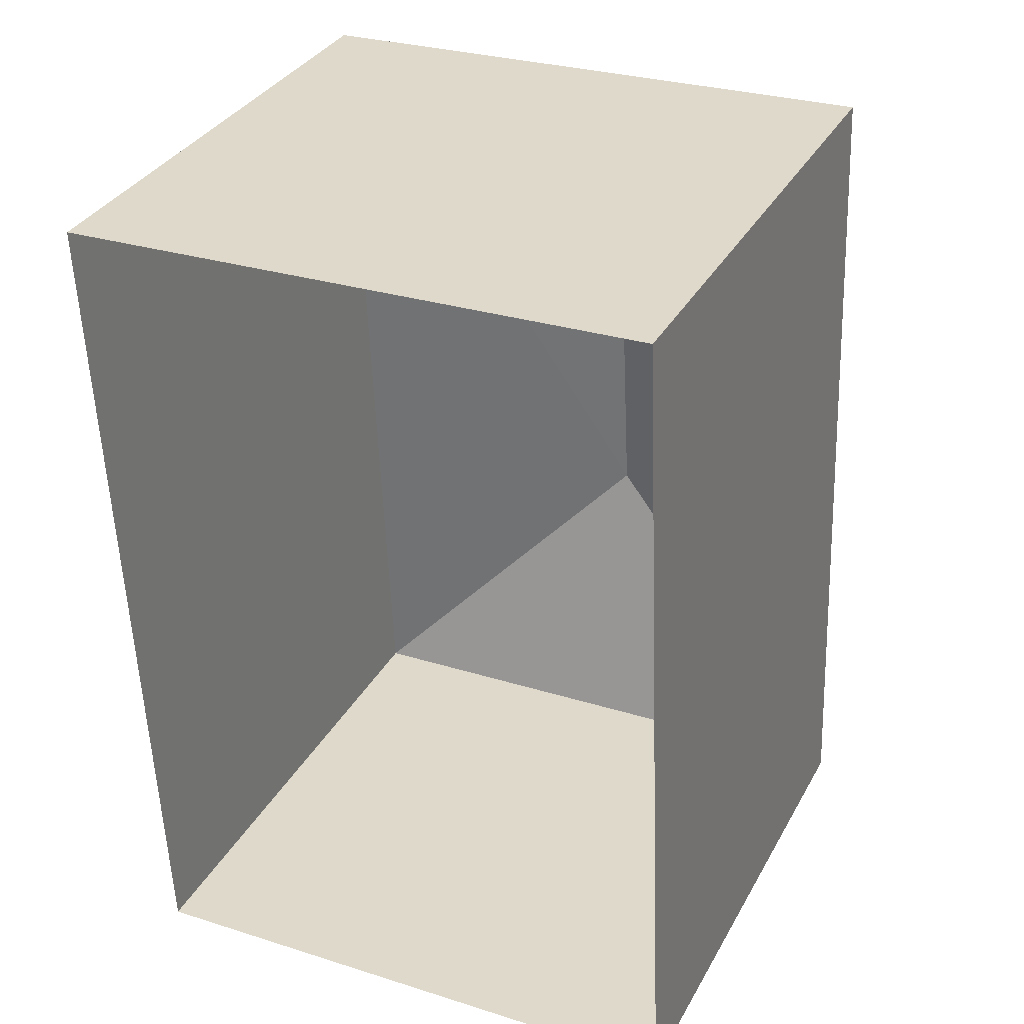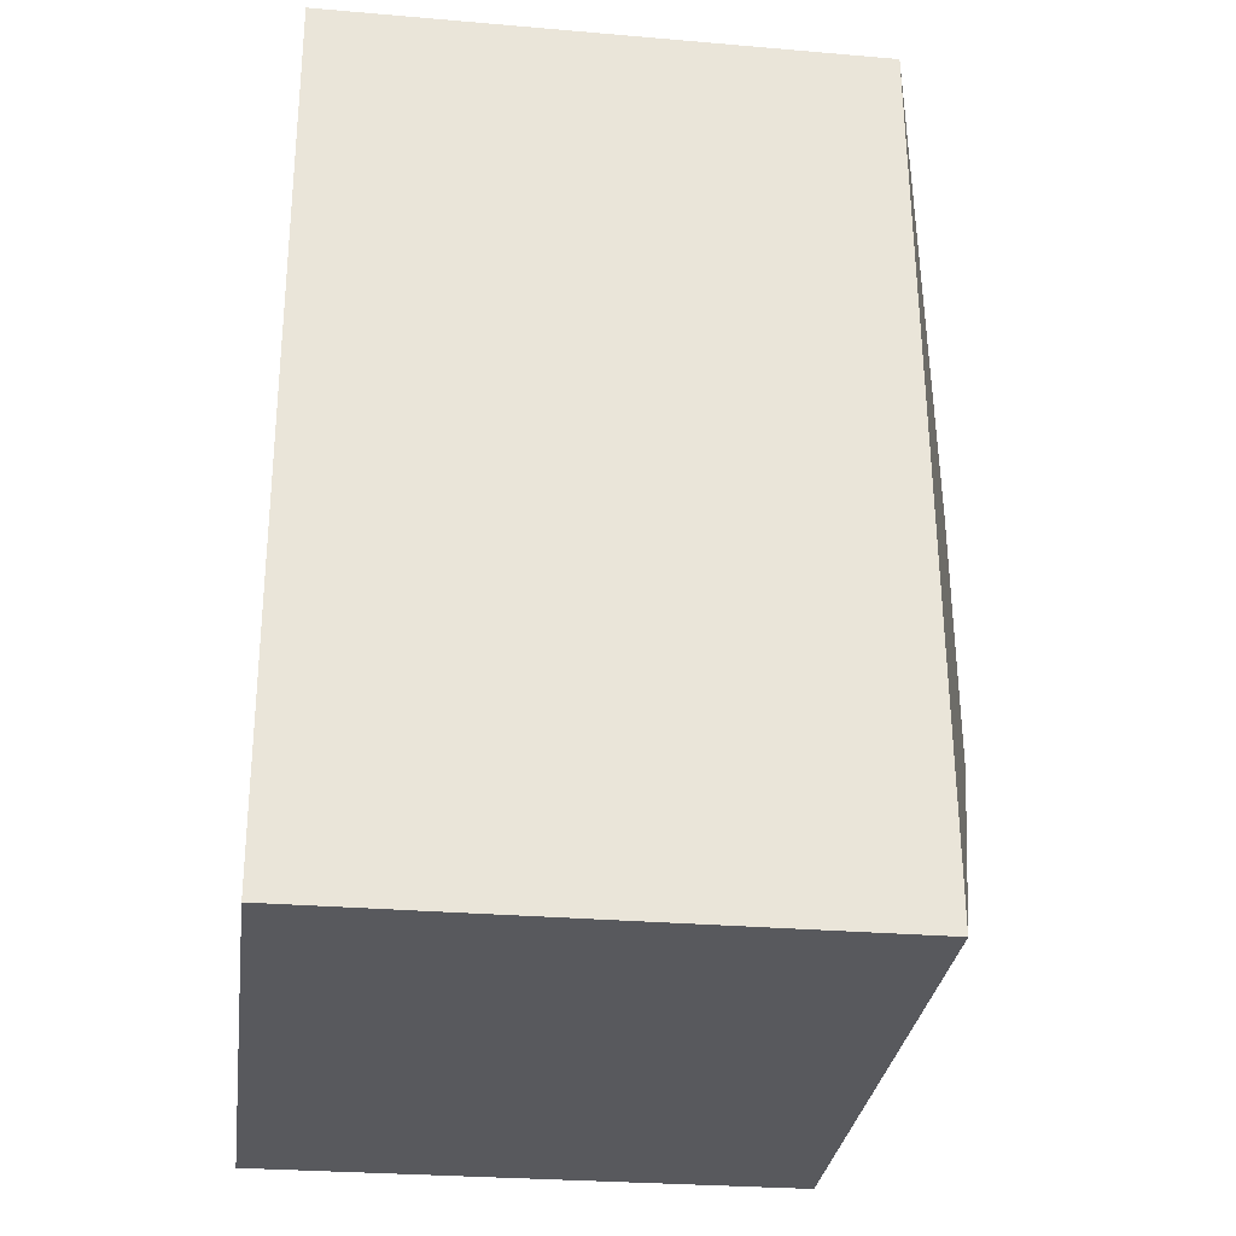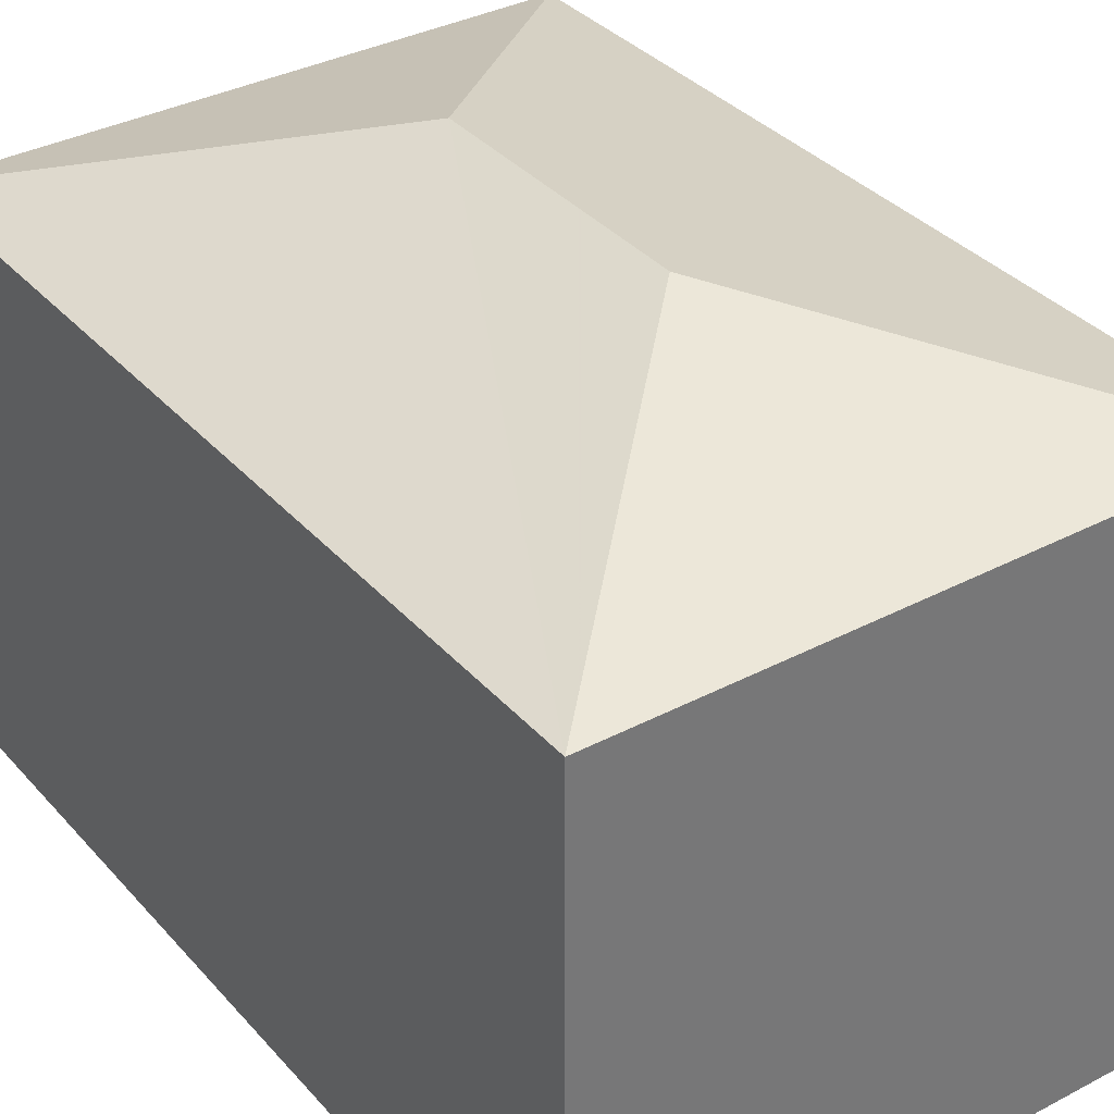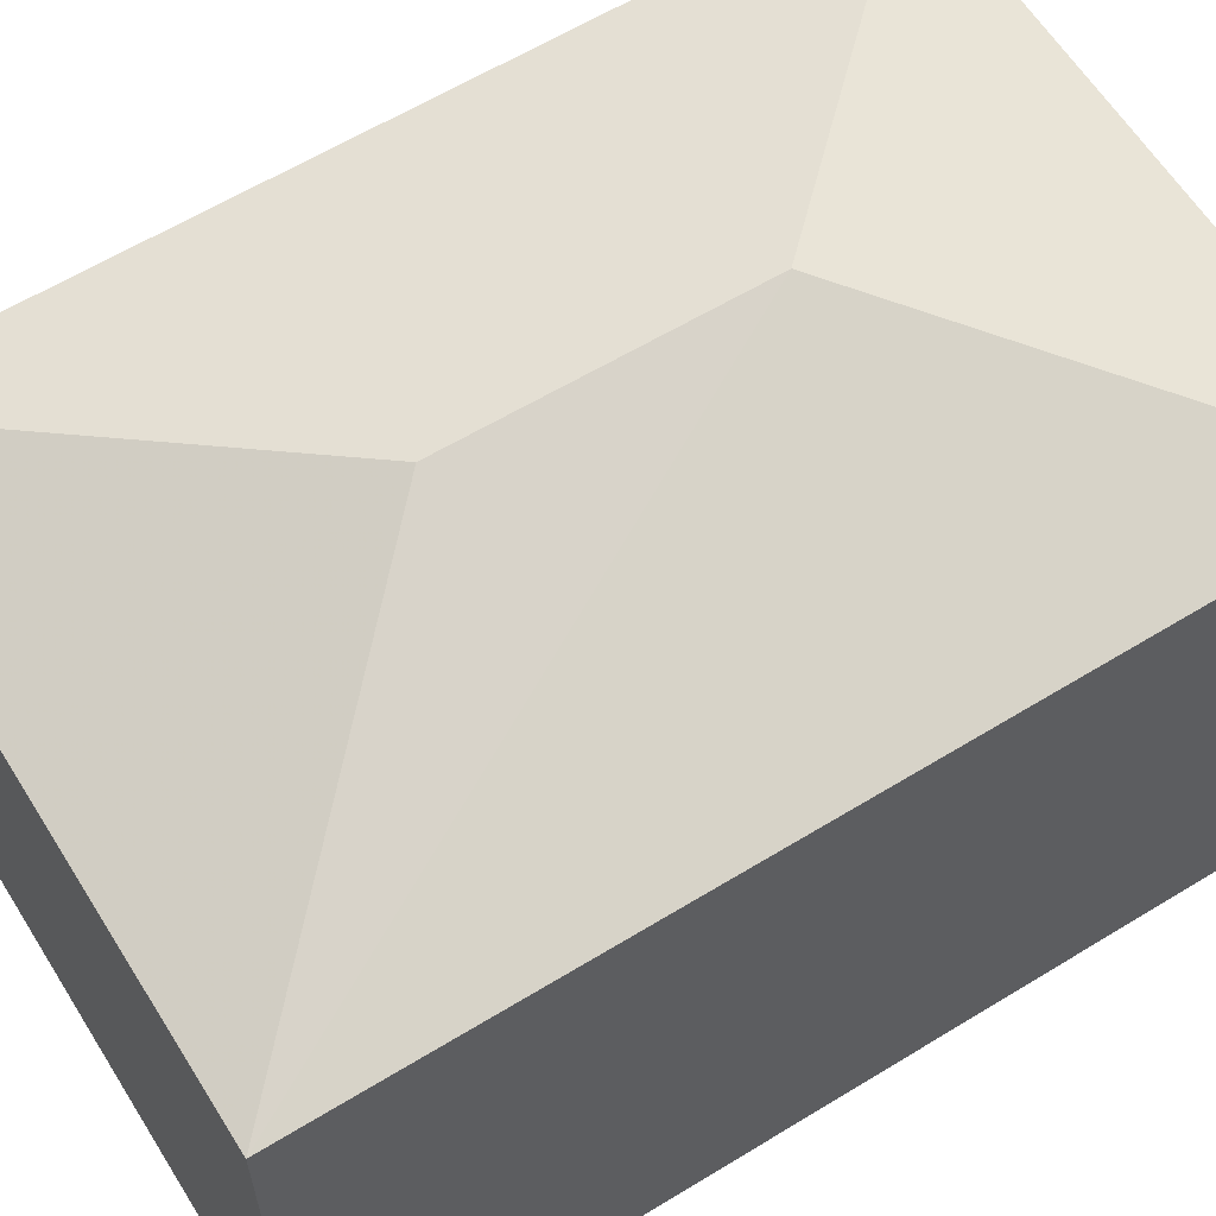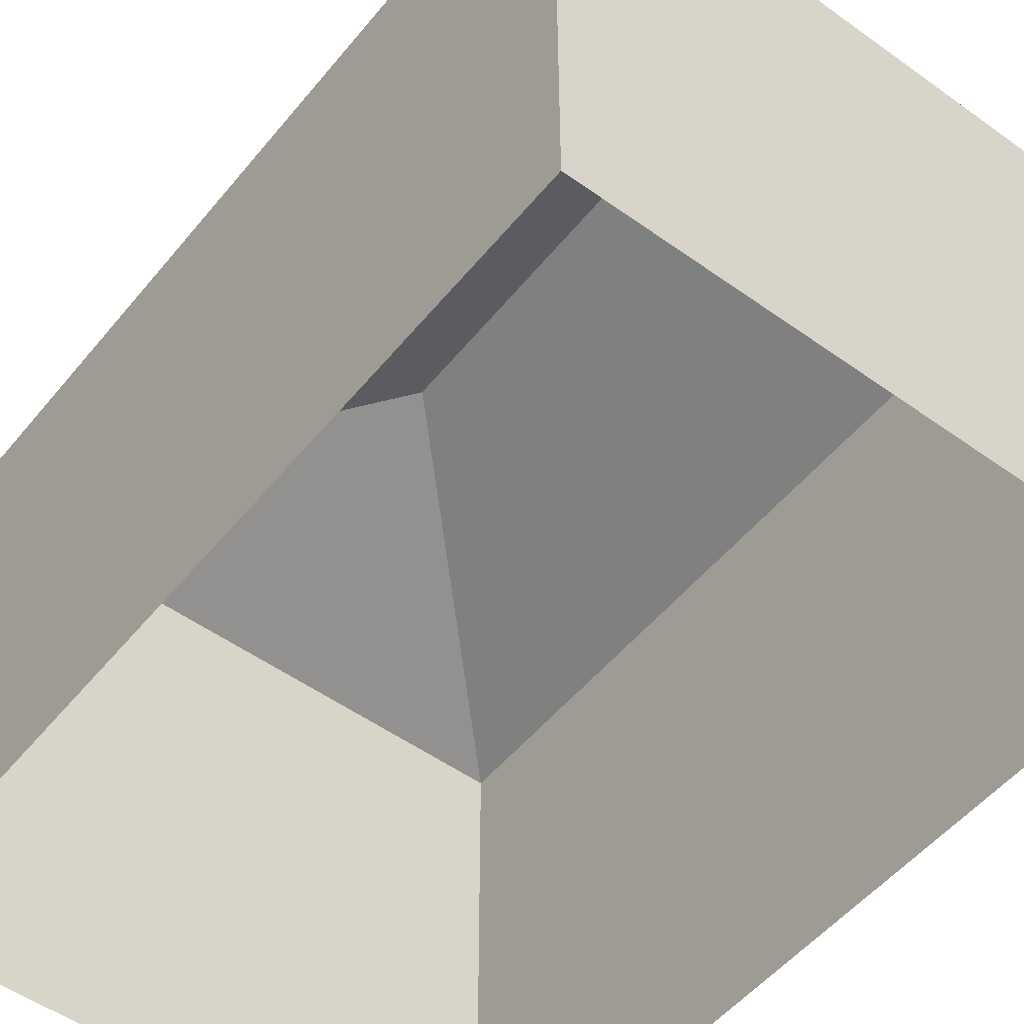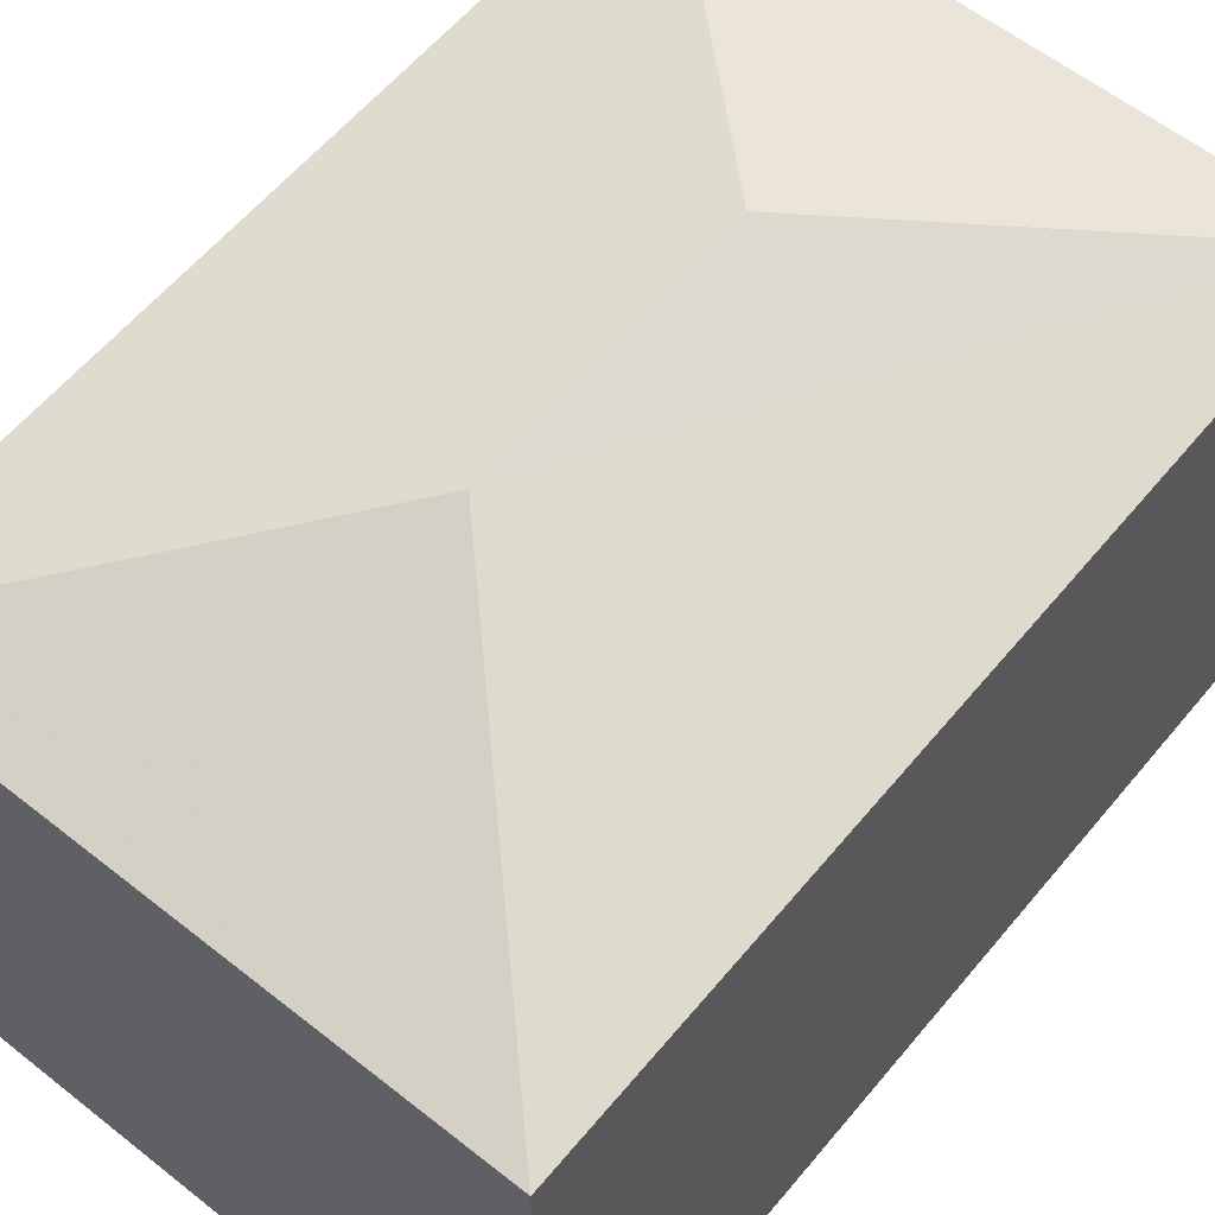
<metadata>
{"format":"obj","ext":"obj","renderer":"f3d","projection":"perspective","resolution":1024,"background":"white","views":[{"elev":34.1,"azim":-154.7,"up":"+Y"},{"elev":-27.8,"azim":-97.5,"up":"+Y"},{"elev":34.9,"azim":142.4,"up":"+Z"},{"elev":61.5,"azim":-124.5,"up":"+Z"},{"elev":-51.7,"azim":139.5,"up":"+Z"},{"elev":59.1,"azim":36.7,"up":"+Z"}]}
</metadata>
<code>
v -3.729e+05 -1.041e+05 28.82
v -3.729e+05 -1.04e+05 28.82
v -3.729e+05 -1.041e+05 28.82
v -3.729e+05 -1.04e+05 28.82
v -3.729e+05 -1.04e+05 37.65
v -3.729e+05 -1.04e+05 36.34
v -3.729e+05 -1.04e+05 37.65
v -3.729e+05 -1.041e+05 36.34
v -3.729e+05 -1.04e+05 36.34
v -3.729e+05 -1.041e+05 36.34
f 1 2 3
f 1 4 2
f 5 6 7
f 5 8 6
f 7 6 9
f 5 10 8
f 9 10 5
f 7 9 5
f 10 1 3
f 8 10 3
f 9 2 4
f 9 6 2
f 6 3 2
f 6 8 3
f 10 4 1
f 10 9 4

</code>
